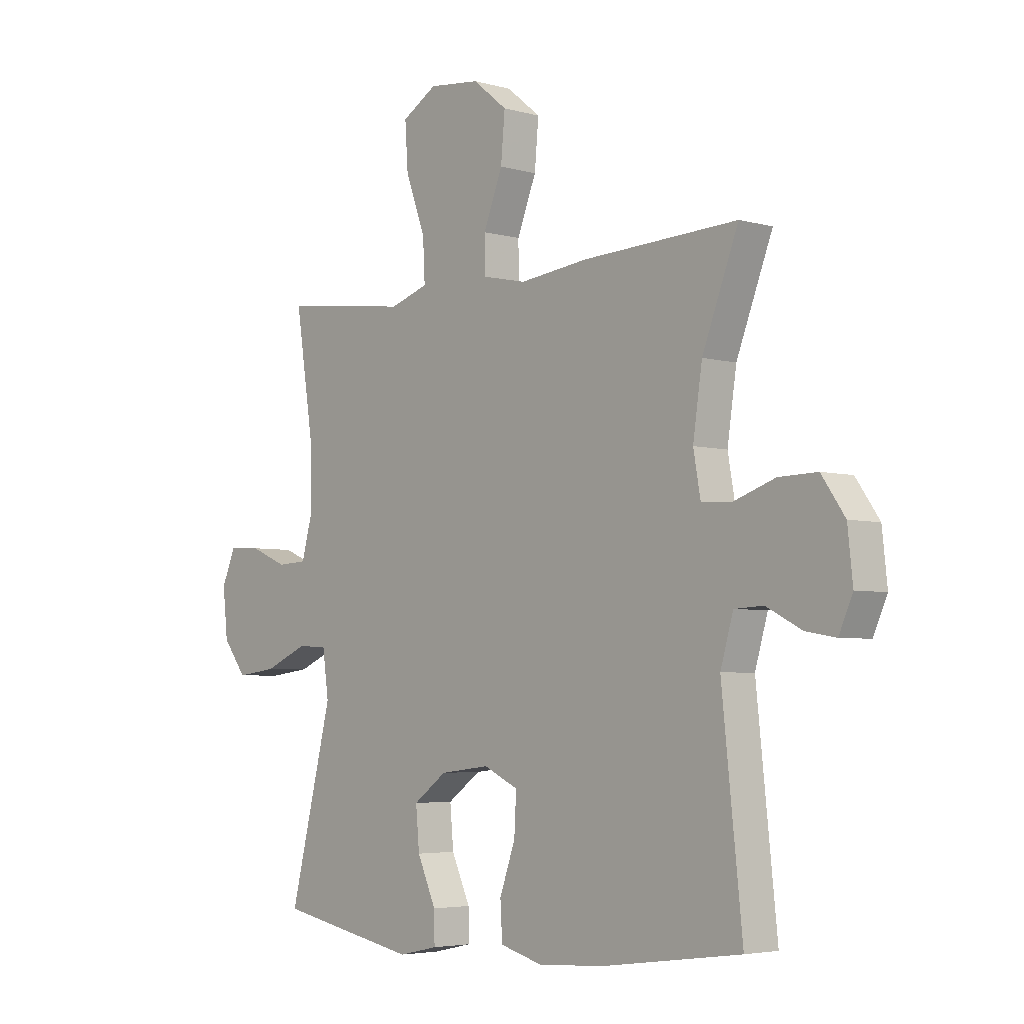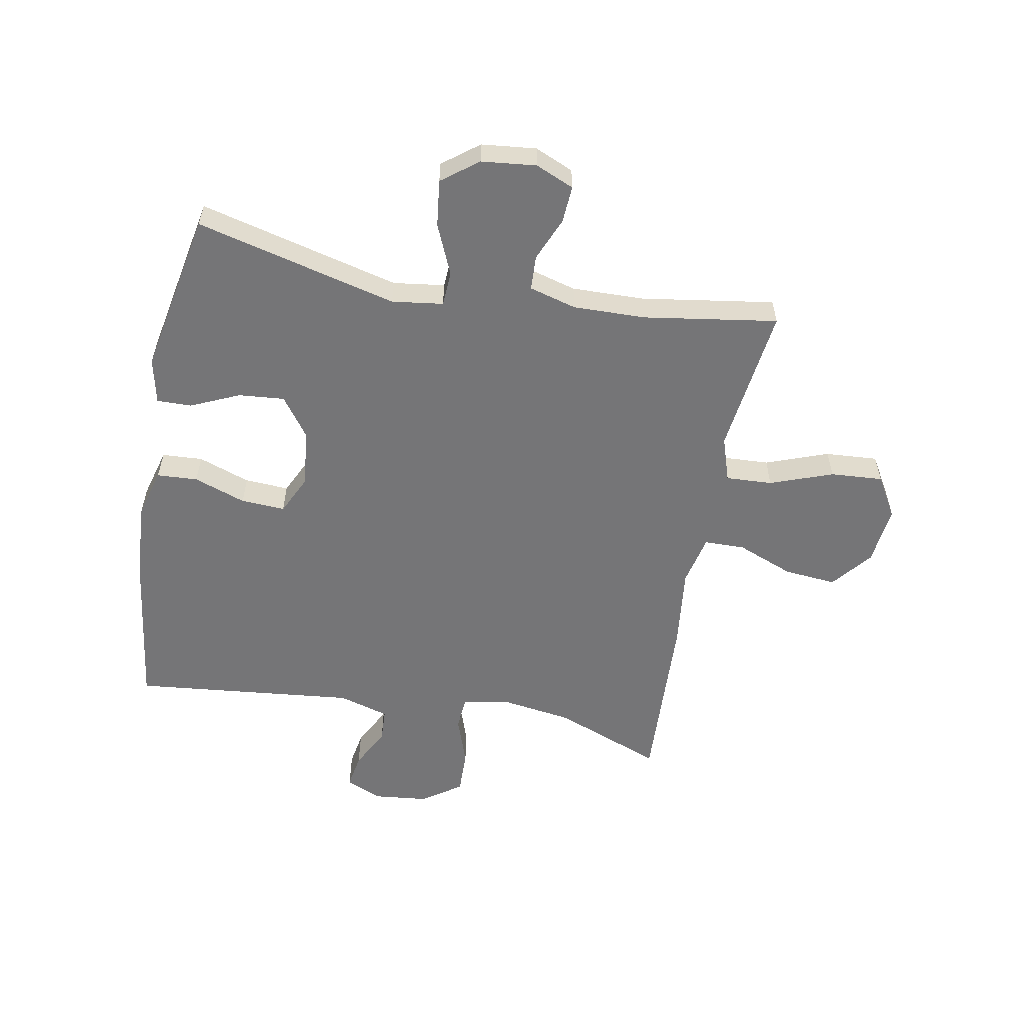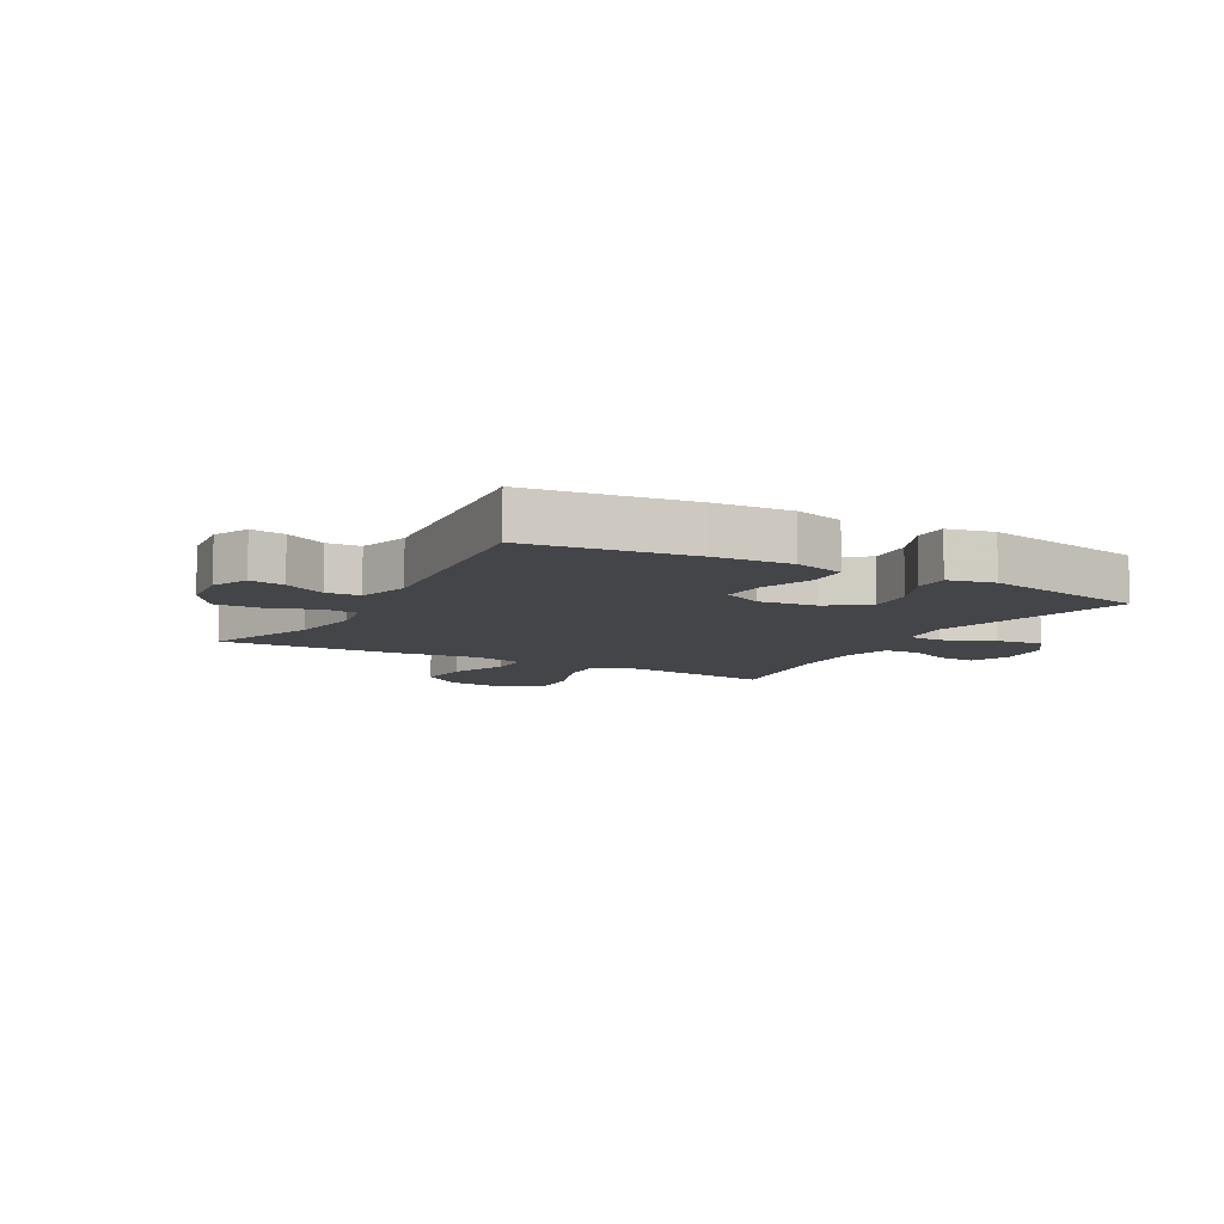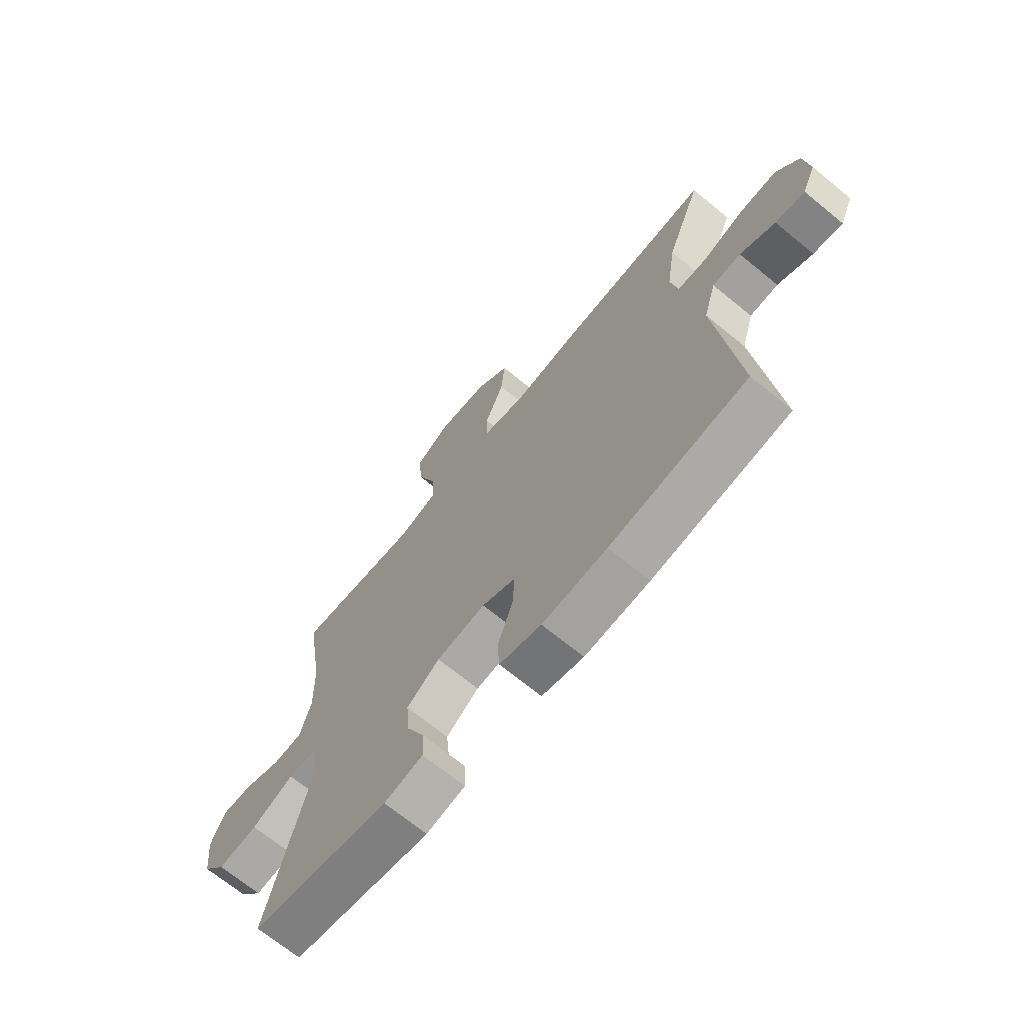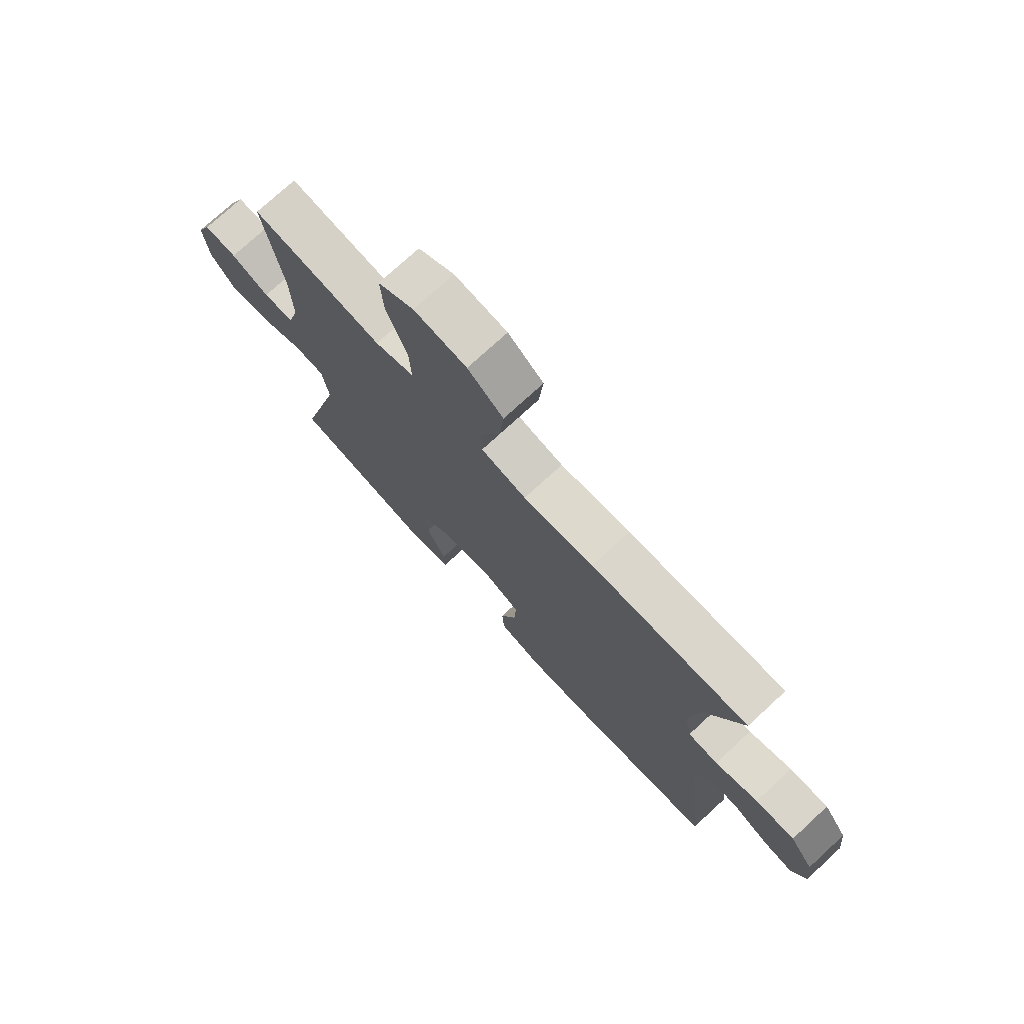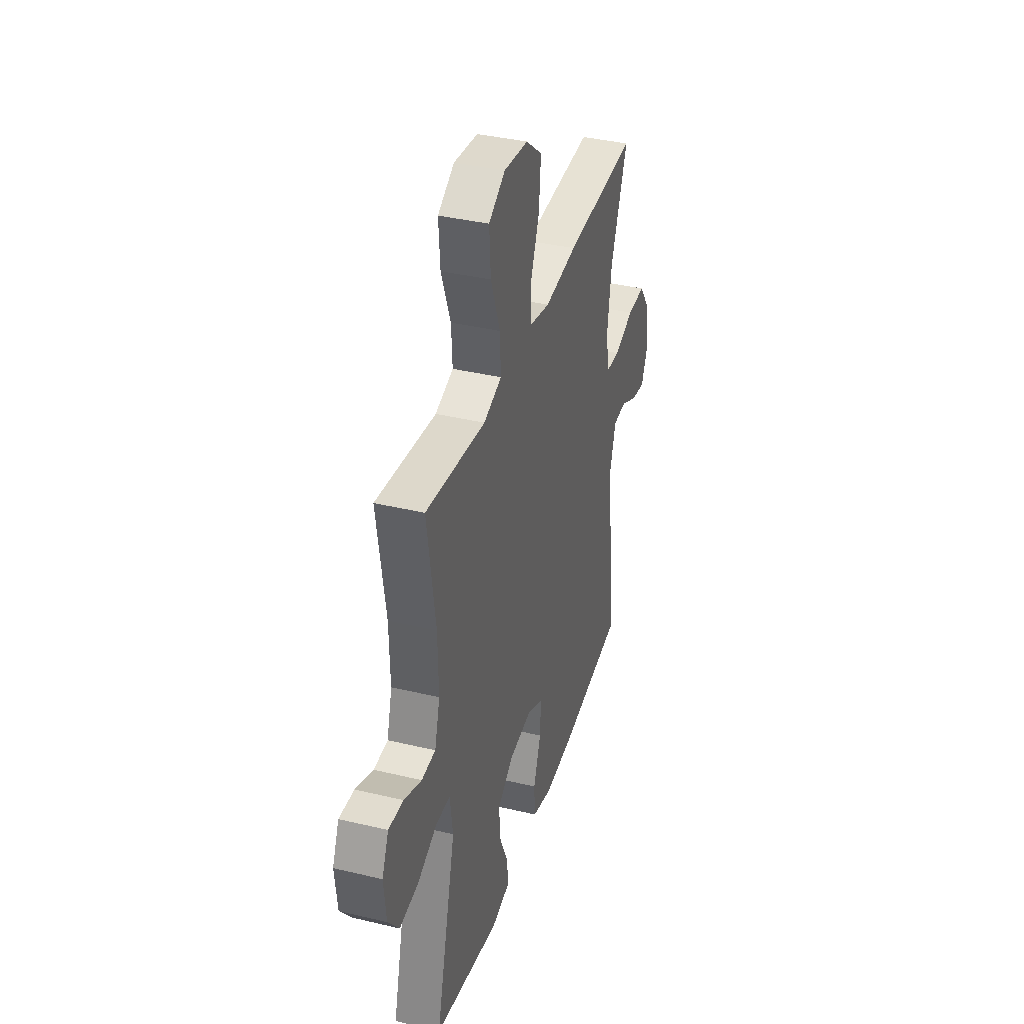
<metadata>
{"format":"obj","ext":"obj","renderer":"f3d","projection":"perspective","resolution":1024,"background":"white","views":[{"elev":-4.4,"azim":48.0,"up":"+Z"},{"elev":-56.6,"azim":-100.6,"up":"+Y"},{"elev":-8.7,"azim":150.8,"up":"+Y"},{"elev":-69.5,"azim":50.7,"up":"+Z"},{"elev":75.1,"azim":47.4,"up":"+Z"},{"elev":37.7,"azim":-73.0,"up":"+Z"}]}
</metadata>
<code>
v -0.5 0.07 0.5
v -0.37 0.07 0.484
v -0.248 0.07 0.469
v -0.172 0.07 0.494
v -0.176 0.07 0.573
v -0.215 0.07 0.679
v -0.221 0.07 0.768
v -0.152 0.07 0.809
v -0.051 0.07 0.798
v 0.017 0.07 0.743
v 0.009 0.07 0.654
v -0.029 0.07 0.558
v -0.028 0.07 0.489
v 0.059 0.07 0.47
v 0.195 0.07 0.486
v 0.5 0.07 0.5
v 0.429 0.07 0.316
v 0.411 0.07 0.194
v 0.425 0.07 0.115
v 0.483 0.07 0.111
v 0.566 0.07 0.14
v 0.642 0.07 0.142
v 0.688 0.07 0.076
v 0.698 0.07 -0.017
v 0.671 0.07 -0.078
v 0.612 0.07 -0.068
v 0.542 0.07 -0.032
v 0.485 0.07 -0.035
v 0.46 0.07 -0.121
v 0.5 0.07 -0.5
v 0.226 0.07 -0.537
v 0.096 0.07 -0.545
v 0.012 0.07 -0.522
v 0.008 0.07 -0.453
v 0.039 0.07 -0.365
v 0.043 0.07 -0.29
v -0.025 0.07 -0.258
v -0.123 0.07 -0.27
v -0.189 0.07 -0.318
v -0.182 0.07 -0.396
v -0.145 0.07 -0.478
v -0.144 0.07 -0.537
v -0.222 0.07 -0.554
v -0.5 0.07 -0.5
v -0.415 0.07 -0.159
v -0.427 0.07 -0.072
v -0.486 0.07 -0.069
v -0.571 0.07 -0.106
v -0.651 0.07 -0.116
v -0.698 0.07 -0.055
v -0.708 0.07 0.038
v -0.68 0.07 0.103
v -0.617 0.07 0.099
v -0.543 0.07 0.068
v -0.484 0.07 0.071
v -0.462 0.07 0.151
v -0.465 0.07 0.274
v -0.5 0 0.5
v -0.37 0 0.484
v -0.248 0 0.469
v -0.172 0 0.494
v -0.176 0 0.573
v -0.215 0 0.679
v -0.221 0 0.768
v -0.152 0 0.809
v -0.051 0 0.798
v 0.017 0 0.743
v 0.009 0 0.654
v -0.029 0 0.558
v -0.028 0 0.489
v 0.059 0 0.47
v 0.195 0 0.486
v 0.5 0 0.5
v 0.429 0 0.316
v 0.411 0 0.194
v 0.425 0 0.115
v 0.483 0 0.111
v 0.566 0 0.14
v 0.642 0 0.142
v 0.688 0 0.076
v 0.698 0 -0.017
v 0.671 0 -0.078
v 0.612 0 -0.068
v 0.542 0 -0.032
v 0.485 0 -0.035
v 0.46 0 -0.121
v 0.5 0 -0.5
v 0.226 0 -0.537
v 0.096 0 -0.545
v 0.012 0 -0.522
v 0.008 0 -0.453
v 0.039 0 -0.365
v 0.043 0 -0.29
v -0.025 0 -0.258
v -0.123 0 -0.27
v -0.189 0 -0.318
v -0.182 0 -0.396
v -0.145 0 -0.478
v -0.144 0 -0.537
v -0.222 0 -0.554
v -0.5 0 -0.5
v -0.415 0 -0.159
v -0.427 0 -0.072
v -0.486 0 -0.069
v -0.571 0 -0.106
v -0.651 0 -0.116
v -0.698 0 -0.055
v -0.708 0 0.038
v -0.68 0 0.103
v -0.617 0 0.099
v -0.543 0 0.068
v -0.484 0 0.071
v -0.462 0 0.151
v -0.465 0 0.274
f 51 52 53 54
f 51 54 55
f 50 51 55
f 47 48 49 50
f 46 47 50 55
f 42 43 44 45
f 40 41 42 45
f 39 40 45 46
f 38 39 46 55
f 32 33 34 35
f 32 35 36
f 29 30 31 32
f 28 29 32 36
f 24 25 26 27
f 24 27 28
f 23 24 28
f 20 21 22 23
f 19 20 23 28
f 14 15 16 17
f 13 14 17 18
f 9 10 11 12
f 9 12 13
f 8 9 13
f 5 6 7 8
f 4 5 8 13
f 3 4 13 18
f 57 1 2
f 56 57 2 3
f 37 38 55 56
f 19 28 36 37
f 19 37 56
f 3 18 19 56
f 111 110 109 108
f 112 111 108
f 112 108 107
f 107 106 105 104
f 112 107 104 103
f 102 101 100 99
f 102 99 98 97
f 103 102 97 96
f 112 103 96 95
f 92 91 90 89
f 93 92 89
f 89 88 87 86
f 93 89 86 85
f 84 83 82 81
f 85 84 81
f 85 81 80
f 80 79 78 77
f 85 80 77 76
f 74 73 72 71
f 75 74 71 70
f 69 68 67 66
f 70 69 66
f 70 66 65
f 65 64 63 62
f 70 65 62 61
f 75 70 61 60
f 59 58 114
f 60 59 114 113
f 113 112 95 94
f 94 93 85 76
f 113 94 76
f 113 76 75 60
f 1 58 59 2
f 2 59 60 3
f 3 60 61 4
f 4 61 62 5
f 5 62 63 6
f 6 63 64 7
f 7 64 65 8
f 8 65 66 9
f 9 66 67 10
f 10 67 68 11
f 11 68 69 12
f 12 69 70 13
f 13 70 71 14
f 14 71 72 15
f 15 72 73 16
f 16 73 74 17
f 17 74 75 18
f 18 75 76 19
f 19 76 77 20
f 20 77 78 21
f 21 78 79 22
f 22 79 80 23
f 23 80 81 24
f 24 81 82 25
f 25 82 83 26
f 26 83 84 27
f 27 84 85 28
f 28 85 86 29
f 29 86 87 30
f 30 87 88 31
f 31 88 89 32
f 32 89 90 33
f 33 90 91 34
f 34 91 92 35
f 35 92 93 36
f 36 93 94 37
f 37 94 95 38
f 38 95 96 39
f 39 96 97 40
f 40 97 98 41
f 41 98 99 42
f 42 99 100 43
f 43 100 101 44
f 44 101 102 45
f 45 102 103 46
f 46 103 104 47
f 47 104 105 48
f 48 105 106 49
f 49 106 107 50
f 50 107 108 51
f 51 108 109 52
f 52 109 110 53
f 53 110 111 54
f 54 111 112 55
f 55 112 113 56
f 56 113 114 57
f 57 114 58 1

</code>
